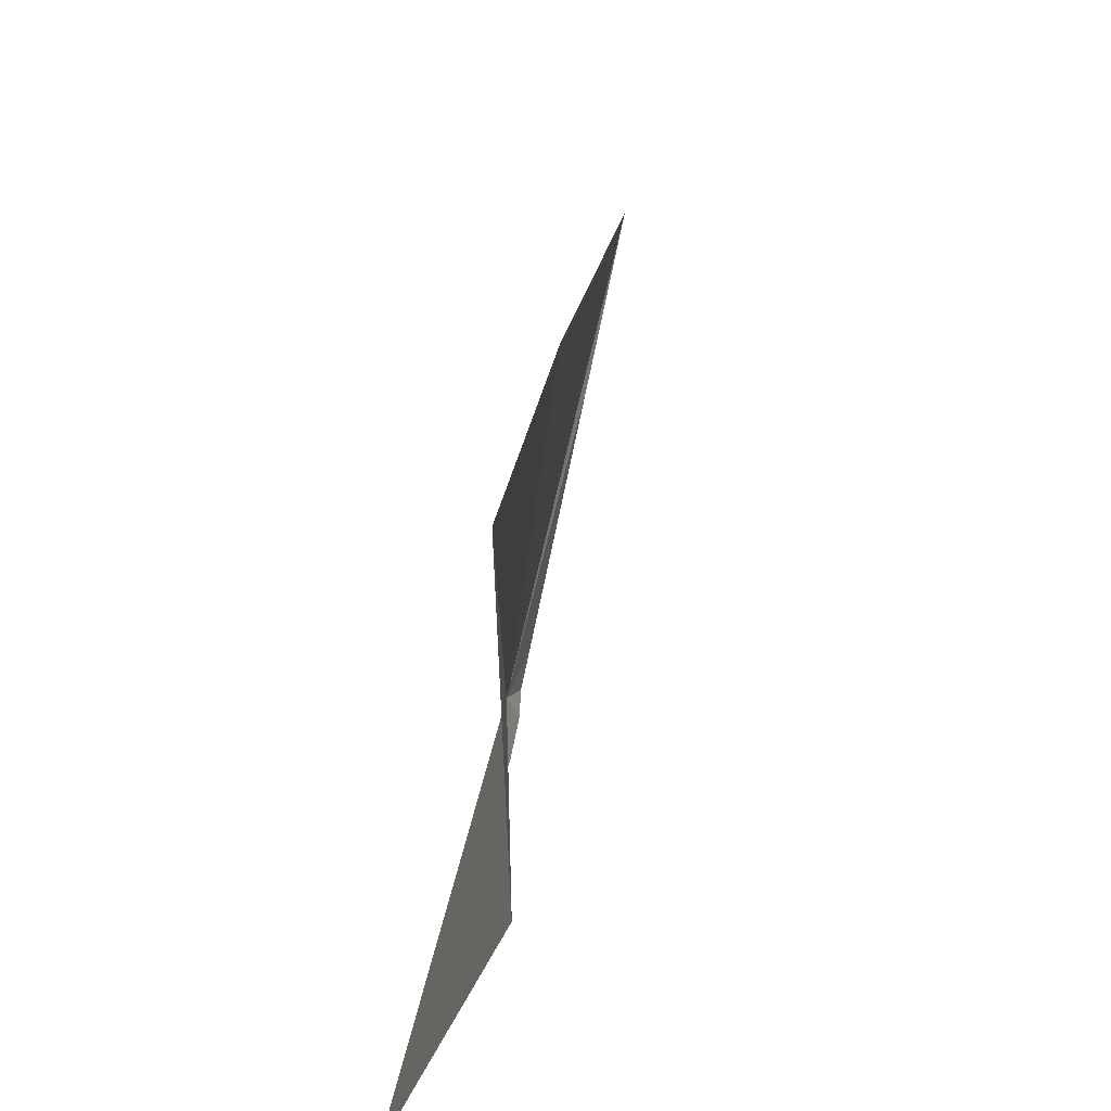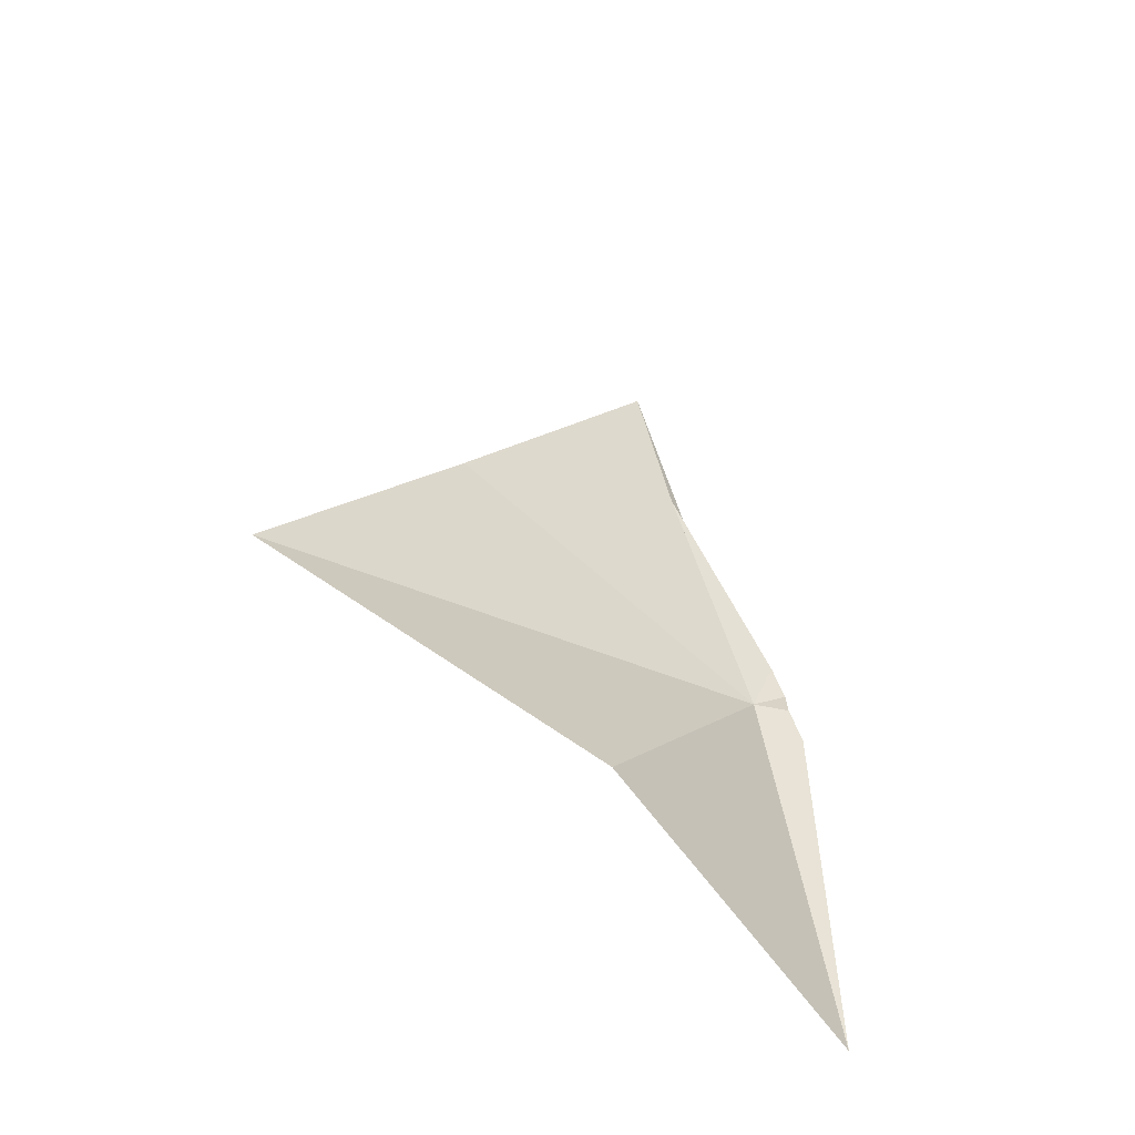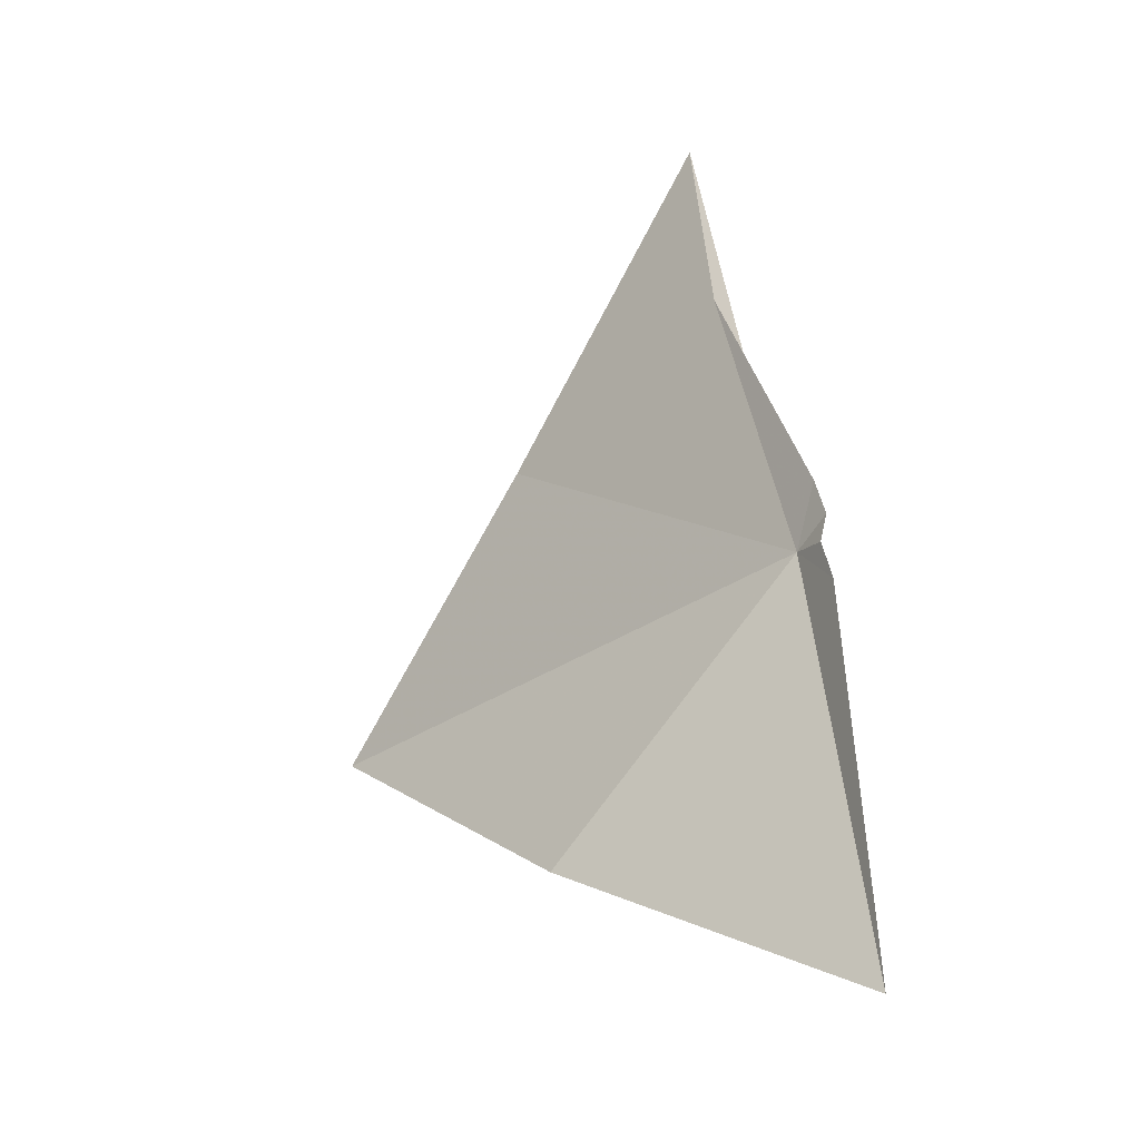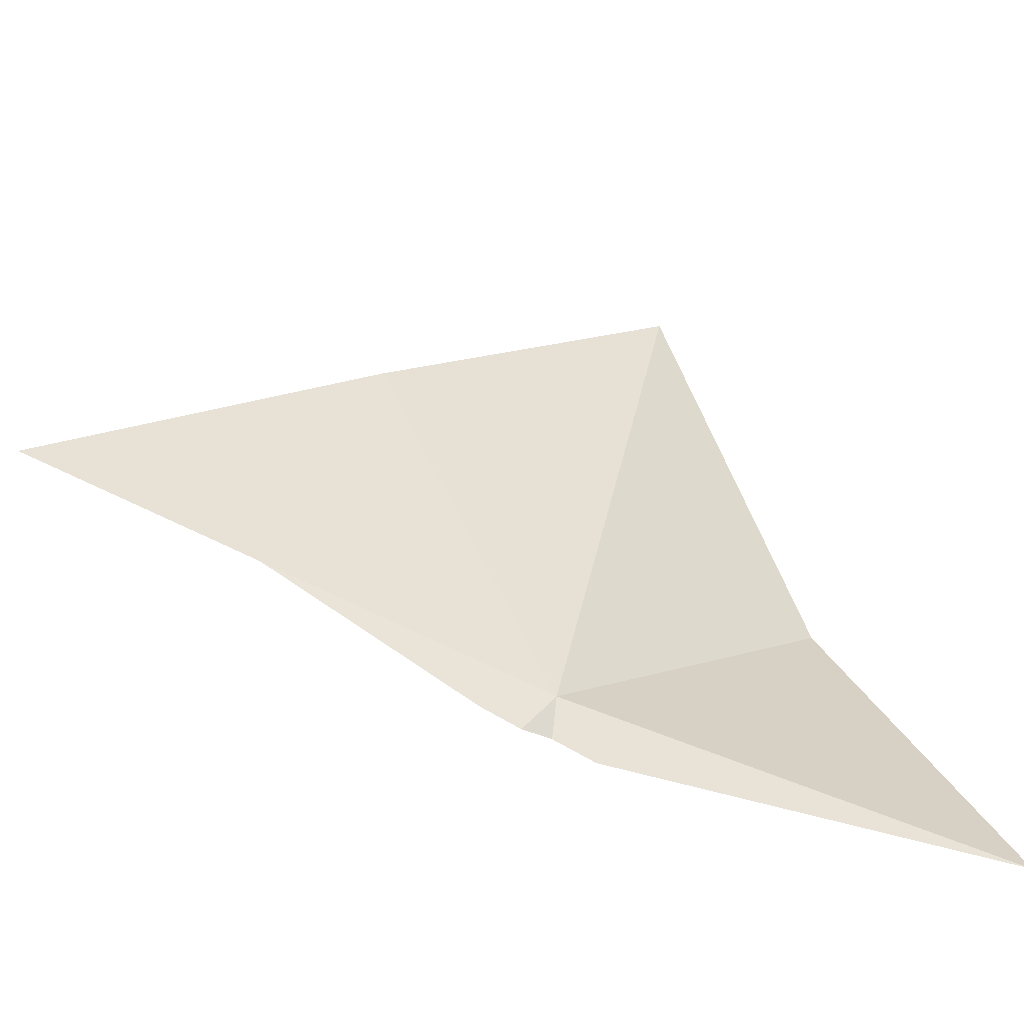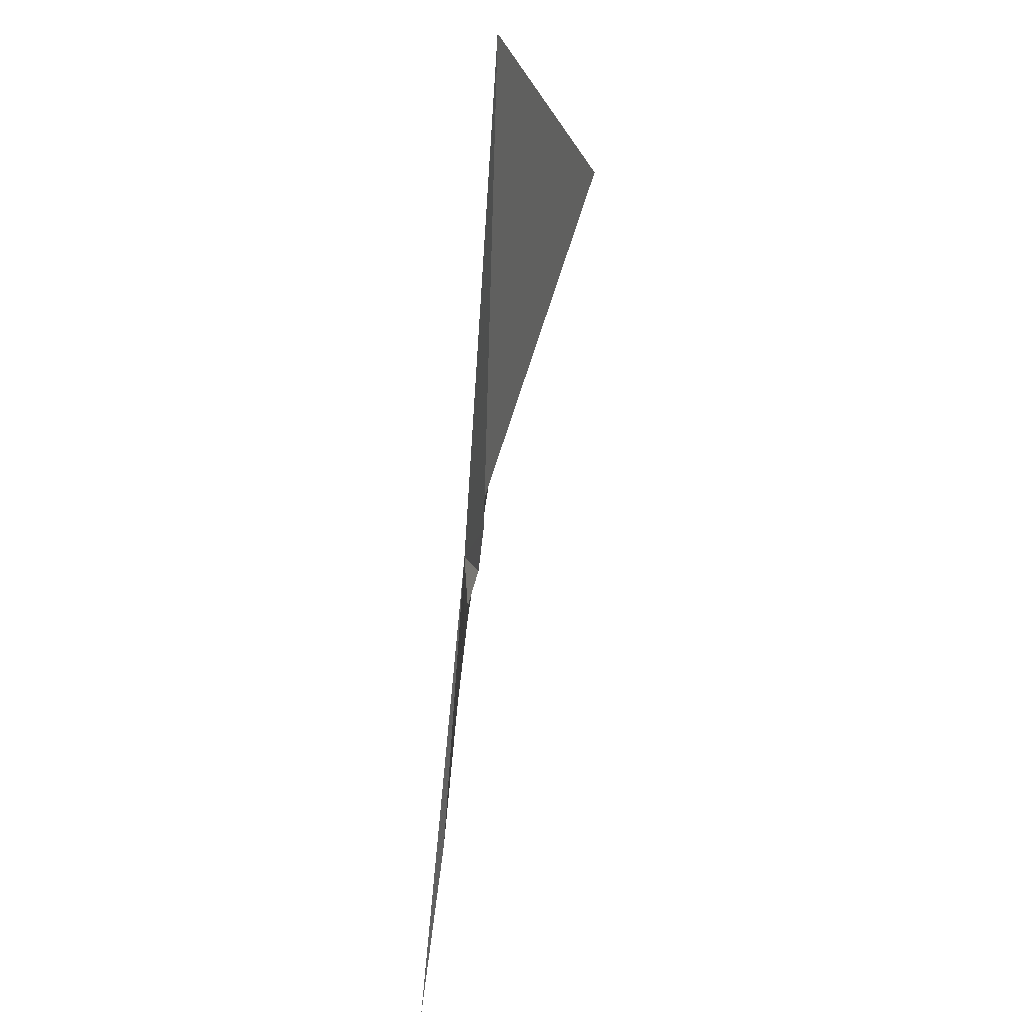
<metadata>
{"format":"obj","ext":"obj","renderer":"f3d","projection":"perspective","resolution":1024,"background":"white","views":[{"elev":62.5,"azim":14.7,"up":"+Z"},{"elev":-49.8,"azim":58.3,"up":"+Y"},{"elev":-16.0,"azim":133.5,"up":"+Y"},{"elev":-47.8,"azim":-108.5,"up":"+Z"},{"elev":-75.8,"azim":-4.6,"up":"+Z"}]}
</metadata>
<code>
v 16.59 -2.773 22.8
v 16.48 -10.67 21.33
v 18.24 -8.26 27.36
v 16.81 -2.766 22.1
v 16.69 -2.225 22.04
v 17.27 -5.304 34.08
v 16.74 0.2965 29.78
v 16.62 2.637 24.57
v 16.46 6.079 25.26
v 16.67 -1.537 22.31
v 16.84 -3.495 21.83
f 1 3 2
f 1 4 5
f 1 7 6
f 1 8 9
f 1 9 7
f 1 5 10
f 1 2 11
f 1 6 3
f 1 11 4
f 1 10 8

</code>
